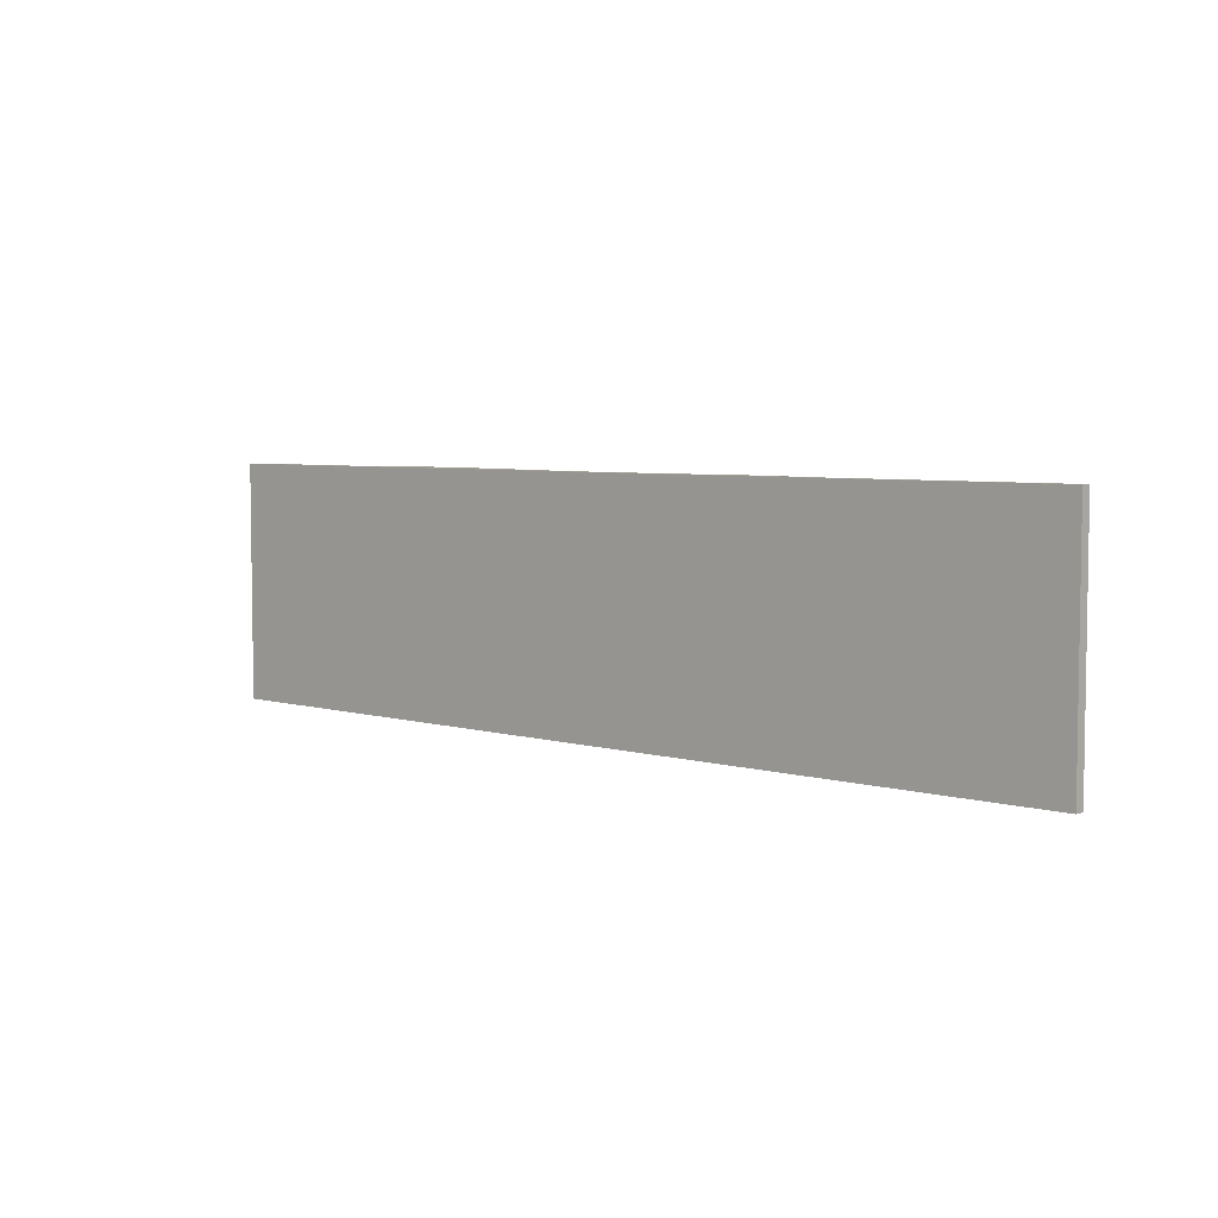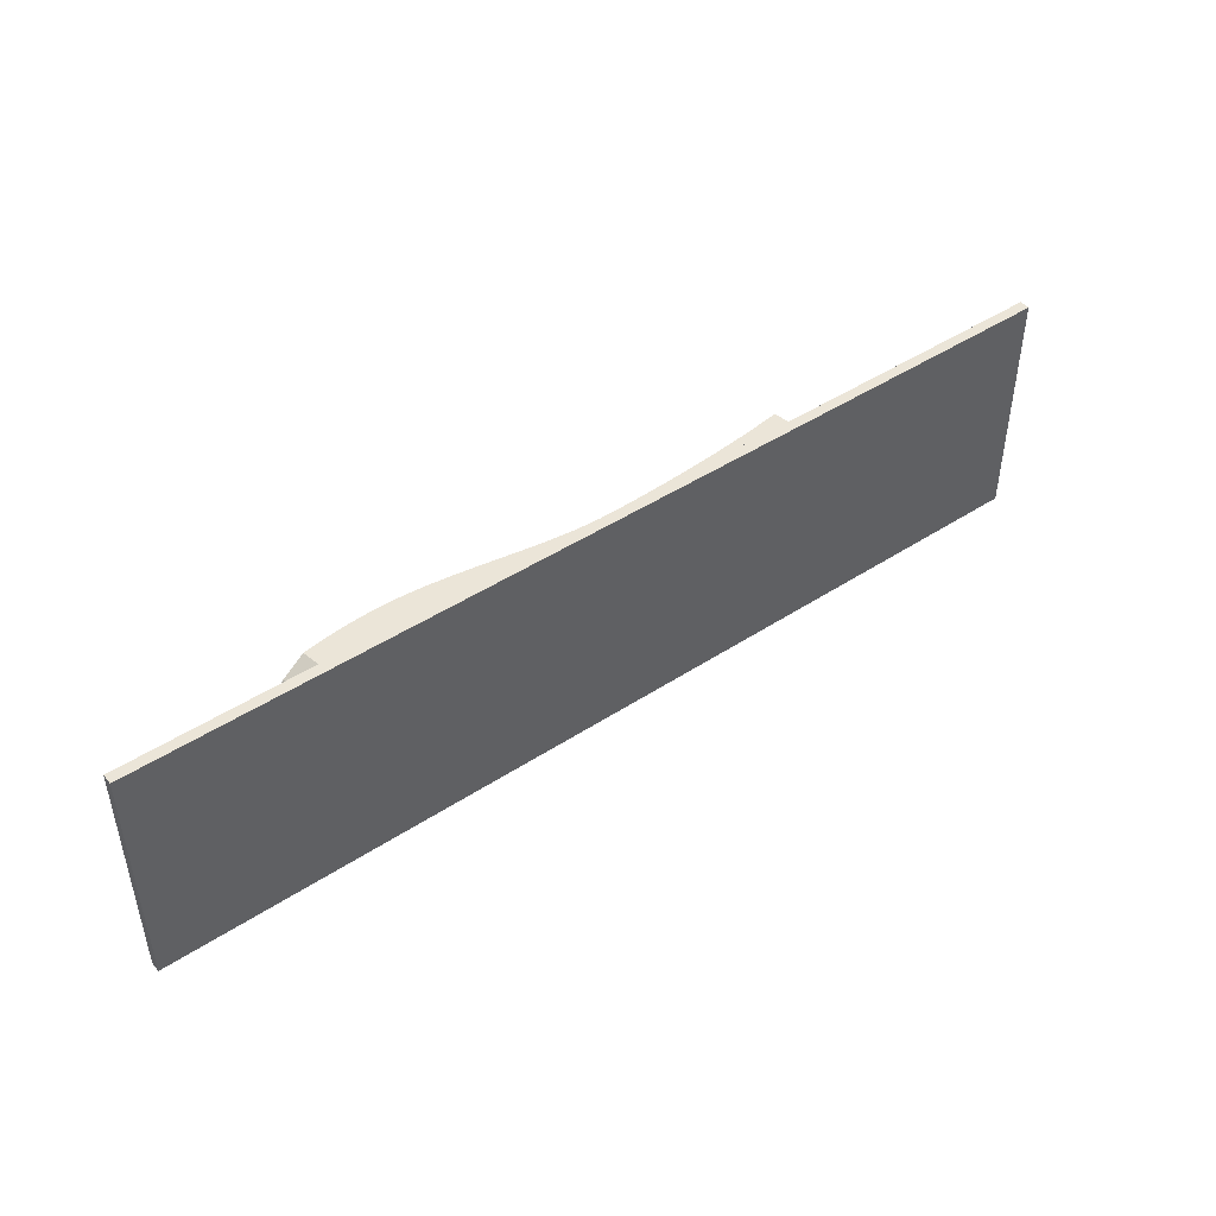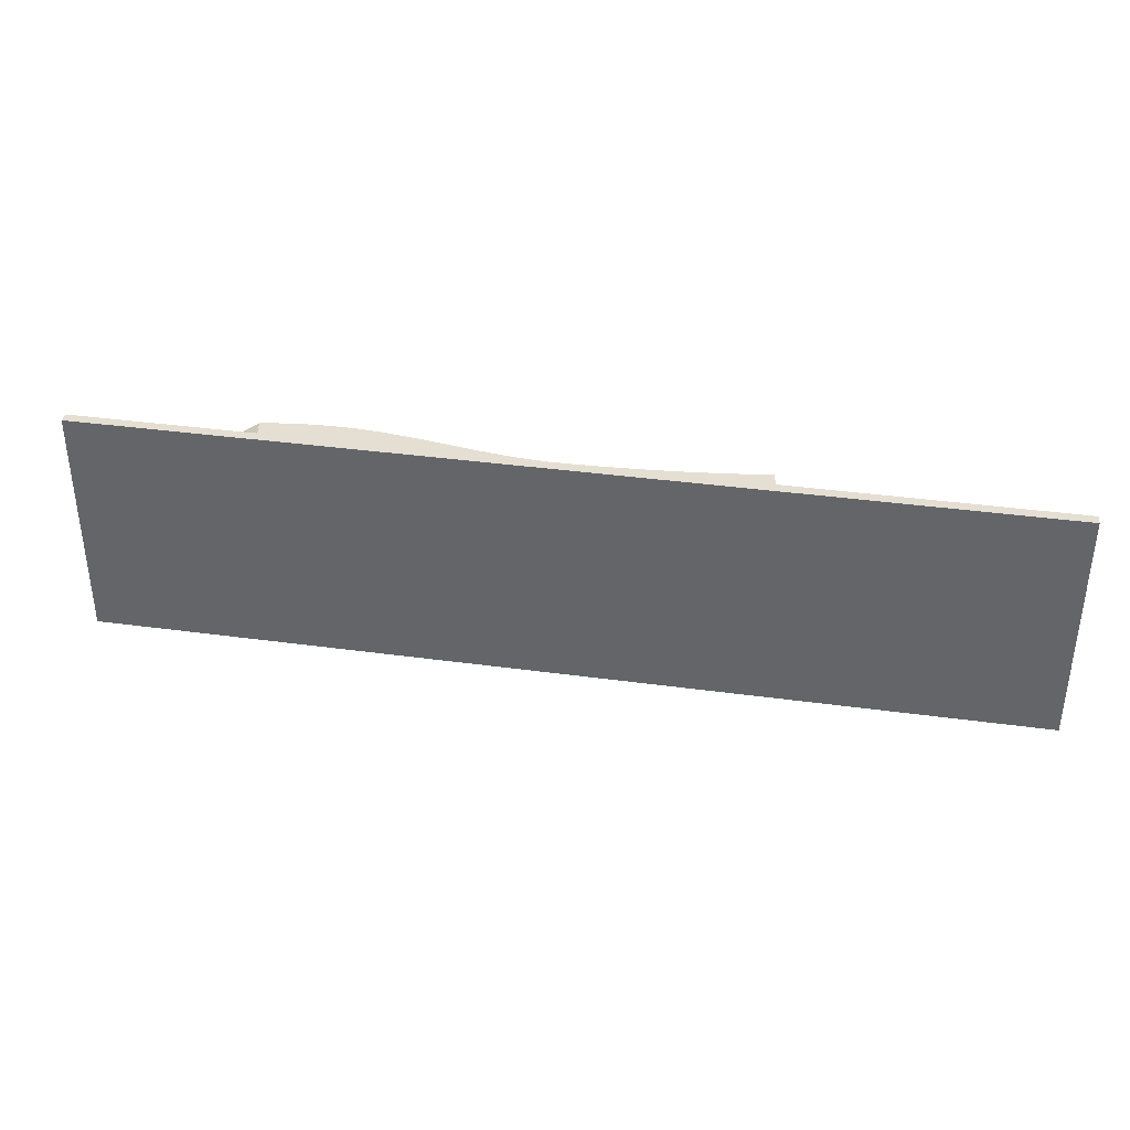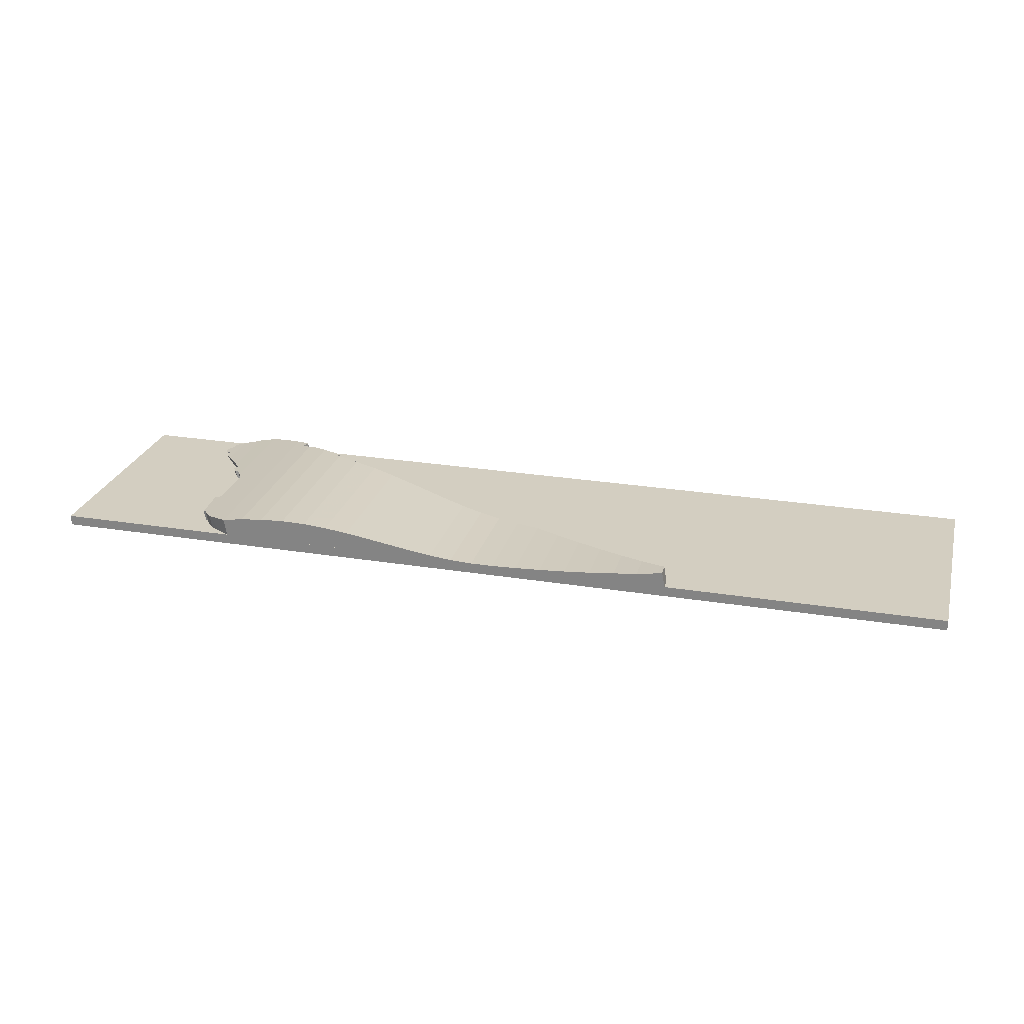
<metadata>
{"format":"obj","ext":"obj","renderer":"f3d","projection":"perspective","resolution":1024,"background":"white","views":[{"elev":5.2,"azim":-137.8,"up":"+Y"},{"elev":45.6,"azim":143.0,"up":"+Y"},{"elev":36.9,"azim":-170.0,"up":"+Y"},{"elev":25.3,"azim":-165.3,"up":"+Z"}]}
</metadata>
<code>
g RENDER sculpture
v 333.3 287 -120.3
v -210.1 287 -127.4
v -215.5 284.9 -126.4
v -184 287 -131.2
v -155.3 287 -134.6
v -124.8 287 -137.6
v -93.33 287 -140
v -61.67 287 -142
v -30.65 287 -143.4
v -1.091 287 -144.3
v 26.37 287 -144.5
v 53.32 287 -143.1
v 80.41 287 -140.2
v 107.7 287 -136.2
v 135.2 287 -131.6
v 162.9 287 -126.9
v 191 287 -122.6
v 219.3 287 -119
v 248.1 287 -116.8
v 277.3 287 -116.2
v 306.3 287 -117.6
v 55.9 142.5 -142.8
v 358.4 287 -124
v 398.5 178.1 -131.7
v 382 273.7 -128.3
v 362.5 284.9 -124.8
v -178.7 249.3 -131.8
v -124.8 220.2 -137.6
v -112.8 213.7 -138.5
v -210.1 266.3 -127.4
v -184 252.2 -131.2
v 402.6 249.3 -132.6
v -93.33 203.2 -140
v -46.82 178.1 -142.7
v -61.67 186.1 -142
v 404.6 127.7 -133
v 404.6 205.7 -133
v 170 106.8 -125.8
v 191 100.3 -122.6
v 248.1 82.47 -116.8
v 405.1 213.7 -133.1
v 343.8 35.62 -121.9
v -30.65 169.5 -143.4
v -1.091 160.3 -144.3
v 26.37 151.7 -144.5
v 53.32 143.3 -143.1
v 398.3 142.5 -131.7
v 448.1 5.838 -141.9
v 80.41 134.8 -140.2
v -155.3 236.7 -134.6
v 135.2 117.7 -131.6
v 162.9 109.1 -126.9
v 404.6 220.8 -133
v 219.3 91.45 -119
v 358.4 19.15 -124
v 382 8.642 -128.3
v 448.1 60.3 -141.9
v 306.3 51.75 -117.6
v 462.7 35.62 -144.4
v 426.5 0.8351 -137.6
v 277.3 70.5 -116.2
v 333.3 41.13 -120.3
v 420.7 106.8 -136.4
v 404.6 0.1889 -133
v 275.7 71.23 -116.2
v 439.6 71.23 -140.2
v 107.7 126.3 -136.2
v 426.5 88.12 -137.6
v -214.8 268.8 -126.5
v 395.7 260 -131.1
v 395.8 259.9 -131.2
v 395.7 259.9 -131.2
v 395.8 260 -131.2
v 412.2 114.7 -134.6
v 395.8 260 -131.2
v 398.6 206 -131.7
v 398.4 253.6 -131.7
v -215.6 287 -126.4
v 395.8 260 -131.2
v 385.7 271.6 -129.1
v 358.9 287 -124.1
v 402.4 252.5 -132.5
v 395.8 259.9 -131.2
v 395.8 259.9 -131.2
v 405.7 205.7 -133.2
v 390.3 266.2 -130
v -31.21 169.7 -143.4
v 417.9 99.19 -135.8
v 255.5 79.93 -116.6
v 423 103.1 -136.9
v 260.7 77.79 -116.5
v 260.1 76.13 -116.5
v 265.5 73.96 -116.4
v 266.1 75.53 -116.4
v 415.3 115.5 -135.2
v 279.3 65 -116.3
v 330.7 39.83 -120.1
v 398.3 138.5 -131.7
v 344.1 36.39 -121.9
v 251.9 81.3 -116.7
v 251.1 79.22 -116.7
v 254.7 78 -116.6
v 461.6 38 -144.2
v 331.4 41.98 -120.1
v 455.2 47.13 -143.1
v 454.6 50.39 -143
v 454.2 51.88 -142.9
v 453.9 52.6 -142.9
v 453.7 52.99 -142.9
v 453.5 53.29 -142.8
v 456 39.55 -143.2
v 341.1 26.81 -121.5
v 281 68.82 -116.4
v 383.8 7.845 -128.7
v 384.4 7.663 -128.8
v 384.6 7.639 -128.9
v 384.6 7.664 -128.9
v 393.3 3.844 -130.7
v 403.8 0.1859 -132.8
v 423.8 0.2606 -137
v 446.5 5.156 -141.6
v 459.5 10.92 -143.8
v 460.1 20.02 -143.9
v 464.5 20.52 -144.7
v 465.2 30.08 -144.8
v -210.1 284.9 -127.4
v -184 284.9 -131.2
v -155.3 284.9 -134.6
v -124.8 284.9 -137.6
v -93.33 284.9 -140
v -61.67 284.9 -142
v -30.65 284.9 -143.4
v -1.091 284.9 -144.3
v 26.37 284.9 -144.5
v 53.32 284.9 -143.1
v 80.41 284.9 -140.2
v 107.7 284.9 -136.2
v 135.2 284.9 -131.6
v 162.9 284.9 -126.9
v 191 284.9 -122.6
v 219.3 284.9 -119
v 248.1 284.9 -116.8
v 277.3 284.9 -116.2
v 306.3 284.9 -117.6
v 333.3 284.9 -120.3
v 358.4 284.9 -124
v -155.3 249.3 -134.6
v -124.8 249.3 -137.6
v -93.33 249.3 -140
v -61.67 249.3 -142
v -30.65 249.3 -143.4
v -1.091 249.3 -144.3
v 26.37 249.3 -144.5
v 53.32 249.3 -143.1
v 80.41 249.3 -140.2
v 107.7 249.3 -136.2
v 135.2 249.3 -131.6
v 162.9 249.3 -126.9
v 191 249.3 -122.6
v 219.3 249.3 -119
v 248.1 249.3 -116.8
v 277.3 249.3 -116.2
v 306.3 249.3 -117.6
v 333.3 249.3 -120.3
v 358.4 249.3 -124
v 382 249.3 -128.3
v -93.33 213.7 -140
v -61.67 213.7 -142
v -30.65 213.7 -143.4
v -1.091 213.7 -144.3
v 26.37 213.7 -144.5
v 53.32 213.7 -143.1
v 80.41 213.7 -140.2
v 107.7 213.7 -136.2
v 135.2 213.7 -131.6
v 162.9 213.7 -126.9
v 191 213.7 -122.6
v 219.3 213.7 -119
v 248.1 213.7 -116.8
v 277.3 213.7 -116.2
v 306.3 213.7 -117.6
v 333.3 213.7 -120.3
v 358.4 213.7 -124
v 382 213.7 -128.3
v 404.6 213.7 -133
v -30.65 178.1 -143.4
v -1.091 178.1 -144.3
v 26.37 178.1 -144.5
v 53.32 178.1 -143.1
v 80.41 178.1 -140.2
v 107.7 178.1 -136.2
v 135.2 178.1 -131.6
v 162.9 178.1 -126.9
v 191 178.1 -122.6
v 219.3 178.1 -119
v 248.1 178.1 -116.8
v 277.3 178.1 -116.2
v 306.3 178.1 -117.6
v 333.3 178.1 -120.3
v 358.4 178.1 -124
v 382 178.1 -128.3
v 80.41 142.5 -140.2
v 107.7 142.5 -136.2
v 135.2 142.5 -131.6
v 162.9 142.5 -126.9
v 191 142.5 -122.6
v 219.3 142.5 -119
v 248.1 142.5 -116.8
v 277.3 142.5 -116.2
v 306.3 142.5 -117.6
v 333.3 142.5 -120.3
v 358.4 142.5 -124
v 382 142.5 -128.3
v 191 106.8 -122.6
v 219.3 106.8 -119
v 248.1 106.8 -116.8
v 277.3 106.8 -116.2
v 306.3 106.8 -117.6
v 333.3 106.8 -120.3
v 358.4 106.8 -124
v 382 106.8 -128.3
v 404.6 106.8 -133
v 277.3 71.23 -116.2
v 306.3 71.23 -117.6
v 333.3 71.23 -120.3
v 358.4 71.23 -124
v 382 71.23 -128.3
v 404.6 71.23 -133
v 426.5 71.23 -137.6
v 358.4 35.62 -124
v 382 35.62 -128.3
v 404.6 35.62 -133
v 426.5 35.62 -137.6
v 448.1 35.62 -141.9
v -213.2 287 -146
v -219.2 287 -146
v -219.1 284.9 -146
v -186 287 -146
v -156.5 287 -146
v -125.6 287 -146
v -93.75 287 -146
v -61.89 287 -146
v -30.75 287 -146
v -1.122 287 -146
v 26.4 287 -146
v 53.55 287 -146
v 81.15 287 -146
v 109.2 287 -146
v 137.6 287 -146
v 166 287 -146
v 194.2 287 -146
v 222.1 287 -146
v 249.6 287 -146
v 276.9 287 -146
v 304.2 287 -146
v 330.1 287 -146
v 354.8 287 -146
v 358.7 284.9 -146
v 355 287 -146
v 354.6 287 -146
v 355.1 287 -146
v -218.4 268.8 -146
v -216.2 267.8 -146
v -213.2 266.3 -146
v -203.2 261.3 -146
v -185.9 252.2 -146
v -184.2 251.3 -146
v -180.4 249.3 -146
v 370.9 278.1 -146
v 378.6 273.7 -146
v 399.6 252.5 -146
v 395.4 253.6 -146
v 399.8 249.3 -146
v 392.7 260 -146
v 392.8 259.9 -146
v 387 266.2 -146
v 382.3 271.6 -146
v 381.1 272.3 -146
v 392.8 260 -146
v 392.7 260 -146
v 392.6 260 -146
v 392.7 259.9 -146
v 392.8 259.9 -146
v 392.7 259.9 -146
v -173.8 245.9 -146
v -156.5 236.7 -146
v -149.6 233.1 -146
v -125.5 220.2 -146
v -123.4 219.1 -146
v -113.4 213.7 -146
v 401.9 220.8 -146
v 401.4 228.5 -146
v 402.4 213.7 -146
v 402.3 215.6 -146
v -110.4 212.2 -146
v -93.75 203.2 -146
v -89.96 201.2 -146
v -61.88 186.1 -146
v -60.67 185.5 -146
v -46.97 178.1 -146
v 395.5 178.1 -146
v 395.6 206 -146
v 397.4 205.9 -146
v 401.9 205.7 -146
v 402.2 205.7 -146
v 403 205.7 -146
v -31.33 169.7 -146
v -31.28 169.6 -146
v -30.75 169.5 -146
v -29.2 169 -146
v -1.122 160.3 -146
v -0.1267 160 -146
v 26.4 151.7 -146
v 27.33 151.4 -146
v 53.58 143.3 -146
v 53.79 143.2 -146
v 56.24 142.5 -146
v 395.4 142.5 -146
v 57.99 141.9 -146
v 81.15 134.8 -146
v 84.93 133.7 -146
v 109.2 126.3 -146
v 115.6 124.4 -146
v 137.6 117.7 -146
v 146.7 114.9 -146
v 166 109.1 -146
v 168.8 108.2 -146
v 173.1 106.8 -146
v 401.9 127.7 -146
v 400.1 130.7 -146
v 395.4 138.5 -146
v 418.6 106.8 -146
v 413 115.5 -146
v 409.7 114.7 -146
v 407.9 117.8 -146
v 182.3 104 -146
v 194.2 100.3 -146
v 208.1 95.77 -146
v 222.1 91.45 -146
v 237.2 86.32 -146
v 249.6 82.47 -146
v 266.7 75.53 -146
v 276.2 71.23 -146
v 255.2 78 -146
v 256.1 79.93 -146
v 252.4 81.3 -146
v 251.7 79.22 -146
v 261.3 77.79 -146
v 260.7 76.13 -146
v 266 73.96 -146
v 250.9 81.78 -146
v 424.8 88.12 -146
v 423.1 90.11 -146
v 415.8 99.19 -146
v 421 103.1 -146
v 438.4 71.23 -146
v 436.7 73.35 -146
v 276.2 70.79 -146
v 276.9 70.5 -146
v 278.1 69.49 -146
v 279.6 68.82 -146
v 277.8 65 -146
v 292.7 57.22 -146
v 304 51.75 -146
v 317 45.2 -146
v 328.1 39.83 -146
v 328.7 41.98 -146
v 329 41.53 -146
v 329.9 41.13 -146
v 335.1 38.72 -146
v 340.6 36.39 -146
v 340.3 35.62 -146
v 447.3 60.3 -146
v 446.5 61.25 -146
v 461.3 38 -146
v 455.5 39.55 -146
v 462.4 35.62 -146
v 453 53.29 -146
v 452.5 53.75 -146
v 453.2 52.99 -146
v 453.7 51.88 -146
v 453.4 52.6 -146
v 454.8 47.13 -146
v 454.1 50.39 -146
v 337.5 26.81 -146
v 345.5 23.15 -146
v 354.8 19.15 -146
v 364.3 14.78 -146
v 378.6 8.642 -146
v 379.1 8.354 -146
v 380.3 7.845 -146
v 401.1 0.1859 -146
v 401.3 0.1867 -146
v 401.9 0.1889 -146
v 381.1 7.639 -146
v 381.1 7.664 -146
v 380.9 7.663 -146
v 390.2 3.844 -146
v 406.8 0.2067 -146
v 421.9 0.2606 -146
v 422.5 0.3654 -146
v 424.7 0.8351 -146
v 428.1 1.524 -146
v 445.7 5.156 -146
v 445.9 5.217 -146
v 447.3 5.838 -146
v 448.3 6.246 -146
v 459.1 10.92 -146
v 459.7 20.02 -146
v 464.3 20.52 -146
v 465 30.08 -146
f 2 126 3 78
f 4 127 126 2
f 5 128 127 4
f 6 129 128 5
f 7 130 129 6
f 8 131 130 7
f 9 132 131 8
f 10 133 132 9
f 11 134 133 10
f 12 135 134 11
f 13 136 135 12
f 14 137 136 13
f 15 138 137 14
f 16 139 138 15
f 17 140 139 16
f 18 141 140 17
f 19 142 141 18
f 20 143 142 19
f 21 144 143 20
f 1 145 144 21
f 23 146 145 1
f 26 146 23 81
f 3 126 30 69
f 30 126 127 31
f 31 127 128
f 128 147 27 31
f 129 148 147 128
f 130 149 148 129
f 131 150 149 130
f 132 151 150 131
f 133 152 151 132
f 134 153 152 133
f 135 154 153 134
f 136 155 154 135
f 137 156 155 136
f 138 157 156 137
f 139 158 157 138
f 140 159 158 139
f 141 160 159 140
f 142 161 160 141
f 143 162 161 142
f 144 163 162 143
f 145 164 163 144
f 146 165 164 145
f 25 166 165 26
f 165 146 26
f 82 32 166 77
f 71 79 77
f 166 25 80 86
f 79 73 75
f 166 86 70
f 79 75 77
f 166 70 72
f 83 71 77
f 84 83 77
f 166 72 84
f 84 77 166
f 27 147 50
f 50 147 148 28
f 28 148 149
f 149 167 29 28
f 150 168 167 149
f 151 169 168 150
f 152 170 169 151
f 153 171 170 152
f 154 172 171 153
f 155 173 172 154
f 156 174 173 155
f 157 175 174 156
f 158 176 175 157
f 159 177 176 158
f 160 178 177 159
f 161 179 178 160
f 162 180 179 161
f 163 181 180 162
f 164 182 181 163
f 165 183 182 164
f 166 184 183 165
f 53 185 184 32
f 184 166 32
f 41 185 53
f 29 167 33
f 33 167 168 35
f 35 168 169
f 169 186 34 35
f 170 187 186 169
f 171 188 187 170
f 172 189 188 171
f 173 190 189 172
f 174 191 190 173
f 175 192 191 174
f 176 193 192 175
f 177 194 193 176
f 178 195 194 177
f 179 196 195 178
f 180 197 196 179
f 181 198 197 180
f 182 199 198 181
f 183 200 199 182
f 184 201 200 183
f 24 201 184 76
f 184 185 37 76
f 37 185 41 85
f 34 186 43 87
f 43 186 187 44
f 44 187 188 45
f 45 188 189 46
f 46 189 190
f 190 202 22 46
f 191 203 202 190
f 192 204 203 191
f 193 205 204 192
f 194 206 205 193
f 195 207 206 194
f 196 208 207 195
f 197 209 208 196
f 198 210 209 197
f 199 211 210 198
f 200 212 211 199
f 201 213 212 200
f 47 213 201 24
f 22 202 49
f 49 202 203 67
f 67 203 204 51
f 51 204 205 52
f 52 205 206
f 206 214 38 52
f 207 215 214 206
f 208 216 215 207
f 209 217 216 208
f 210 218 217 209
f 211 219 218 210
f 212 220 219 211
f 213 221 220 212
f 36 222 221 98
f 221 213 47 98
f 74 95 63 222
f 222 36 74
f 38 214 39
f 39 214 215 54
f 54 215 216 40
f 217 223 65 94
f 102 101 100 89
f 93 92 91
f 94 93 91 217
f 100 40 216 217
f 89 100 217
f 217 91 89
f 218 224 223 217
f 219 225 224 218
f 220 226 225 219
f 221 227 226 220
f 222 228 227 221
f 68 229 228 88
f 228 222 88
f 63 90 88 222
f 66 229 68
f 65 223 61
f 61 223 224 113
f 58 96 113 224
f 58 224 225
f 104 97 58 225
f 225 62 104
f 62 225 226
f 99 62 226 230
f 230 42 99
f 227 231 230 226
f 228 232 231 227
f 229 233 232 228
f 57 234 233 66
f 233 229 66
f 103 59 234 111
f 234 57 110
f 110 109 234
f 108 107 234
f 106 105 111 234
f 234 109 108
f 107 106 234
f 42 230 55 112
f 55 230 231 56
f 56 231 232 114
f 232 64 119
f 117 116 232
f 115 114 232
f 119 118 117 232
f 232 116 115
f 64 232 60 120
f 233 60 232
f 60 233 121
f 234 48 121 233
f 123 122 48 234
f 59 125 124 234
f 234 124 123
f 235 2 78 236
f 236 78 3 237
f 235 238 4 2
f 238 239 5 4
f 239 240 6 5
f 240 241 7 6
f 241 242 8 7
f 243 9 8 242
f 244 10 9 243
f 245 11 10 244
f 12 11 245 246
f 246 247 13 12
f 247 248 14 13
f 248 249 15 14
f 250 16 15 249
f 251 17 16 250
f 252 18 17 251
f 253 19 18 252
f 19 253 254 20
f 21 20 254 255
f 255 256 1 21
f 256 257 23 1
f 258 26 81 259
f 260 259 81 23
f 259 81 261
f 237 3 69 262
f 262 69 263
f 263 69 30 264
f 264 30 265
f 265 30 31 266
f 266 31 267
f 267 31 27 268
f 270 25 269
f 269 25 26 258
f 271 82 77 272
f 273 32 82 271
f 274 79 71 275
f 276 86 80 277
f 277 80 278
f 278 80 25 270
f 279 75 73 280
f 280 73 79 274
f 281 70 86 276
f 272 77 75 279
f 282 72 70 281
f 275 71 83 283
f 283 83 84 284
f 284 84 72 282
f 268 27 285
f 285 27 50 286
f 286 50 287
f 287 50 28 288
f 288 28 289
f 289 28 29 290
f 291 53 292
f 292 53 32 273
f 293 41 294
f 294 41 53 291
f 290 29 295
f 295 29 33 296
f 296 33 297
f 297 33 35 298
f 298 35 299
f 299 35 34 300
f 301 24 76 302
f 302 76 303
f 303 76 37 304
f 304 37 305
f 305 37 85 306
f 306 85 41 293
f 300 34 87 307
f 307 87 308
f 308 87 43 309
f 309 43 310
f 310 43 44 311
f 311 44 312
f 44 45 313 312
f 313 45 314
f 314 45 46 315
f 315 46 316
f 316 46 22 317
f 318 47 24 301
f 317 22 319
f 319 22 49 320
f 320 49 321
f 321 49 67 322
f 322 67 323
f 323 67 51 324
f 324 51 325
f 325 51 52 326
f 326 52 327
f 327 52 38 328
f 329 36 330
f 330 36 98 331
f 331 98 47 318
f 332 63 95 333
f 333 95 74 334
f 334 74 335
f 335 74 36 329
f 328 38 336
f 336 38 39 337
f 337 39 338
f 338 39 54 339
f 339 54 340
f 340 54 40 341
f 342 94 65 343
f 344 102 89 345
f 346 100 101 347
f 347 101 102 344
f 348 91 92 349
f 349 92 93 350
f 350 93 94 342
f 341 40 351
f 351 40 100 346
f 345 89 91 348
f 352 68 353
f 353 68 88 354
f 354 88 90 355
f 355 90 63 332
f 356 66 357
f 357 66 68 352
f 343 65 358
f 359 358 65 61
f 359 61 360
f 360 61 113 361
f 361 113 96 362
f 362 96 363
f 363 96 58 364
f 364 58 365
f 365 58 97 366
f 366 97 104 367
f 367 104 368
f 369 368 104 62
f 369 62 370
f 370 62 99 371
f 371 99 42 372
f 373 57 374
f 374 57 66 356
f 375 103 111 376
f 377 59 103 375
f 378 110 379
f 379 110 57 373
f 380 109 110 378
f 381 107 108 382
f 376 111 105 383
f 383 105 106 384
f 382 108 109 380
f 384 106 107 381
f 372 42 112 385
f 385 112 386
f 386 112 55 387
f 387 55 388
f 388 55 56 389
f 389 56 390
f 390 56 114 391
f 392 119 393
f 393 119 64 394
f 395 116 117 396
f 391 114 115 397
f 396 117 118 398
f 398 118 119 392
f 397 115 116 395
f 394 64 399
f 399 64 120 400
f 400 120 401
f 401 120 60 402
f 402 60 403
f 403 60 121 404
f 404 121 405
f 405 121 48 406
f 406 48 407
f 407 48 122 408
f 408 122 123 409
f 410 124 125 411
f 411 125 59 377
f 409 123 124 410
g RENDER WALL
v 578.5 0.2124 -157.4
v 578.5 287 -157.4
v -556.7 0.2124 -157.4
v -556.7 287 -157.4
v -556.7 0.2124 -145
v -556.7 287 -145
v 578.5 0.2124 -145
v 578.5 287 -145
f 414 415 413 412
f 416 417 415 414
f 418 419 417 416
f 412 413 419 418
f 415 417 419 413
f 416 414 412 418

</code>
